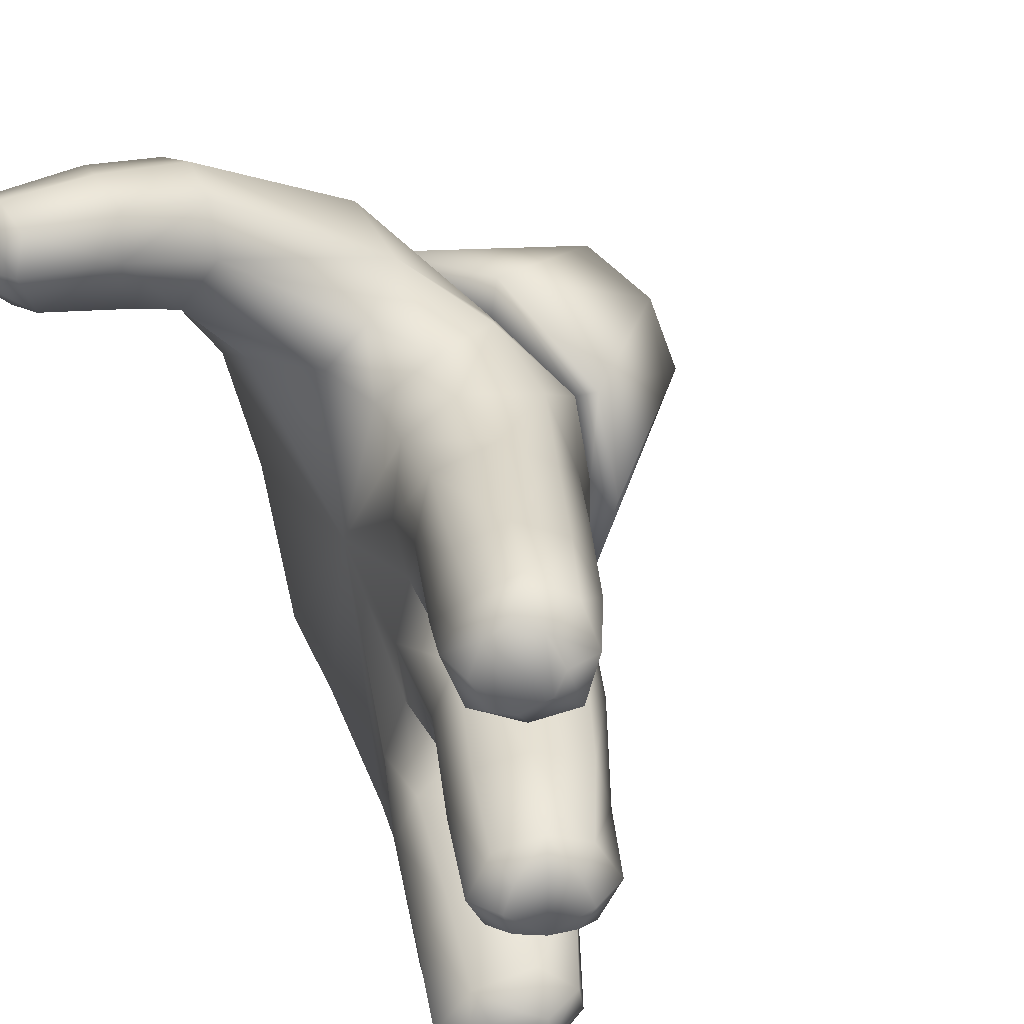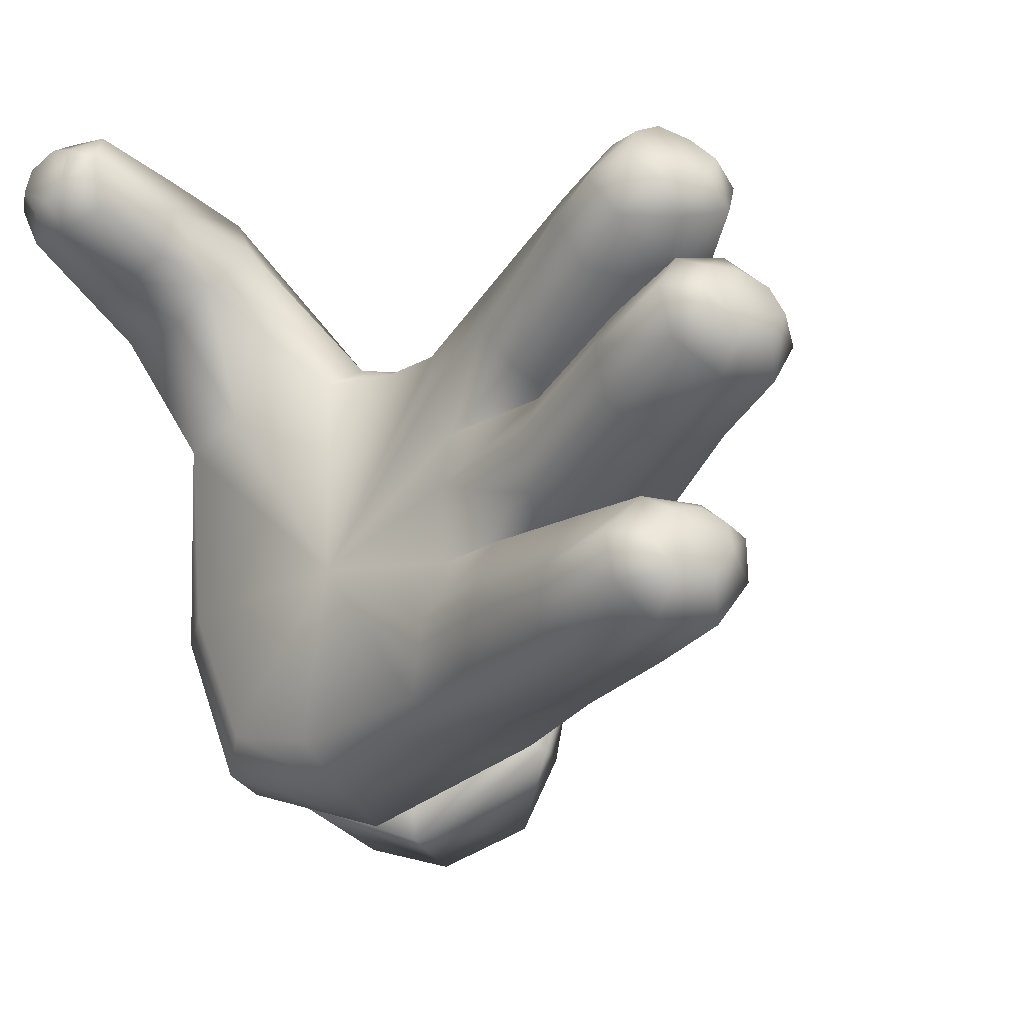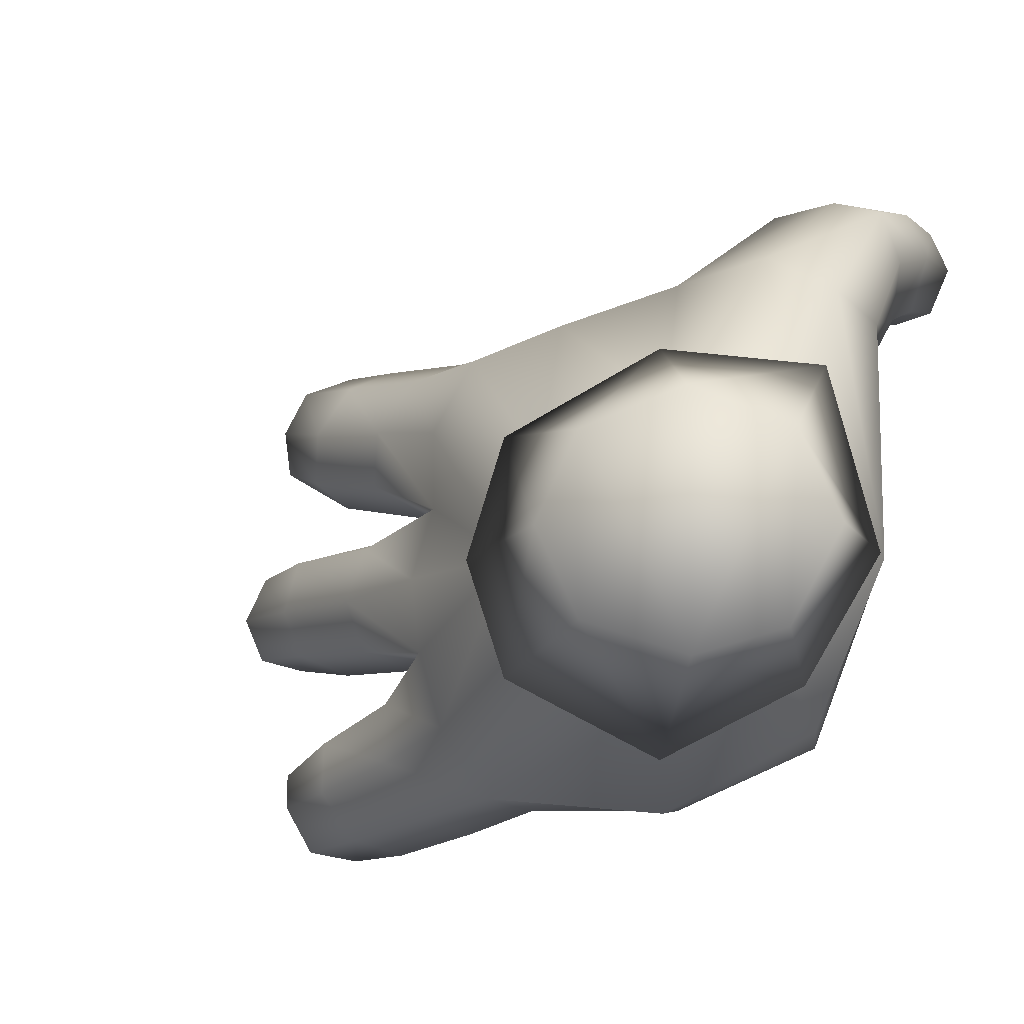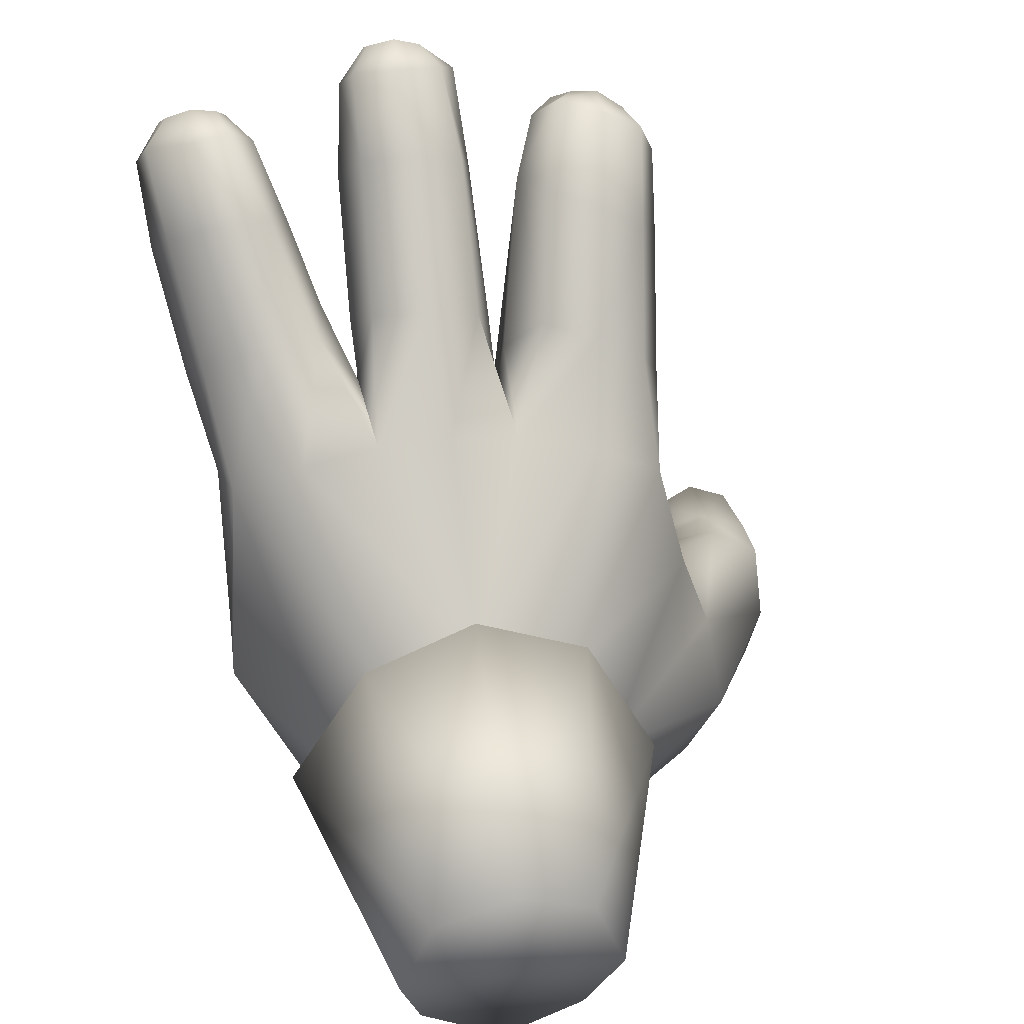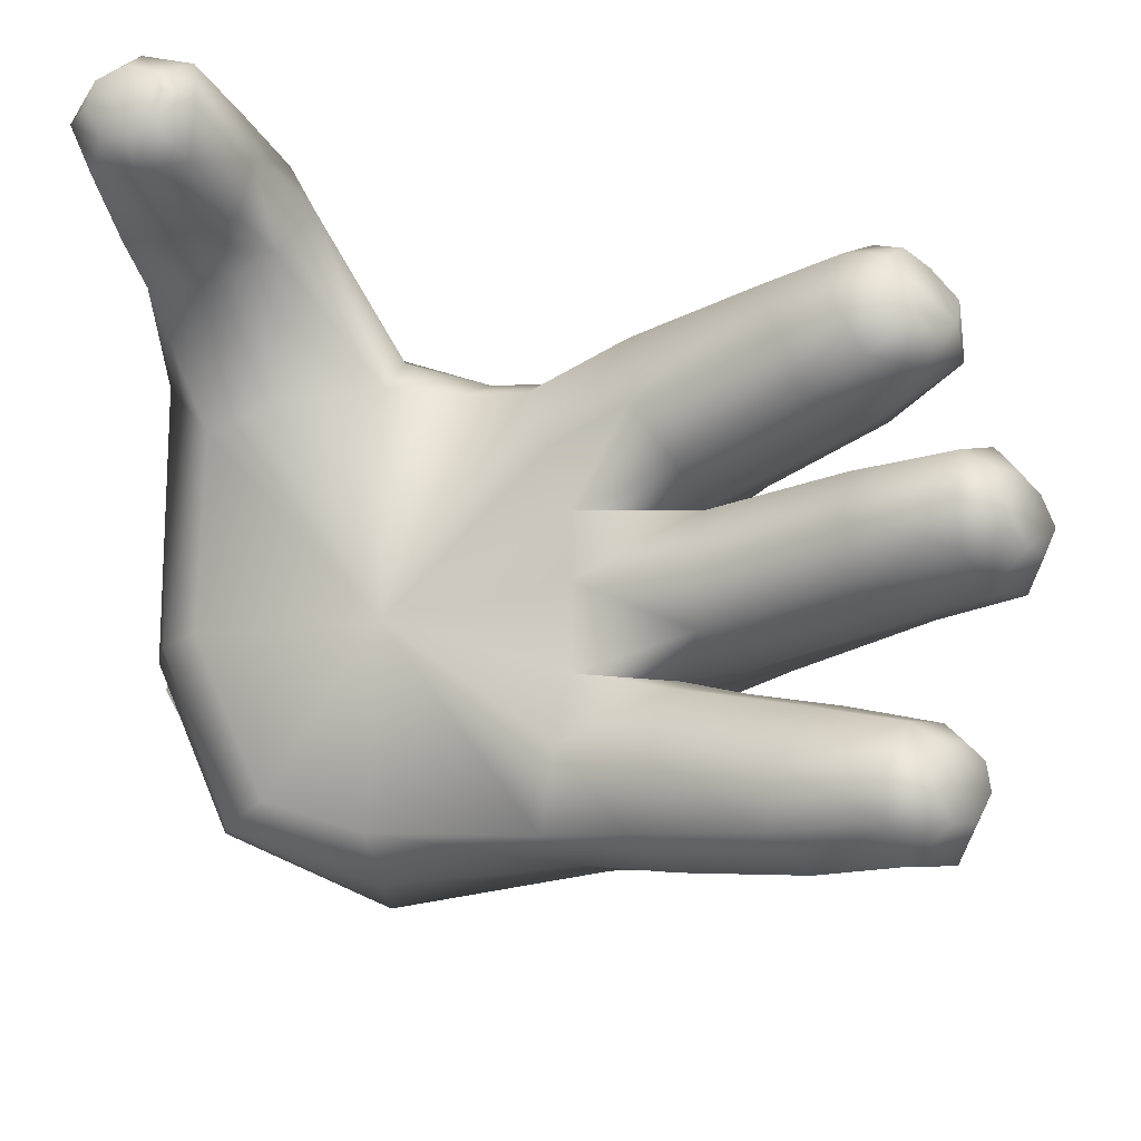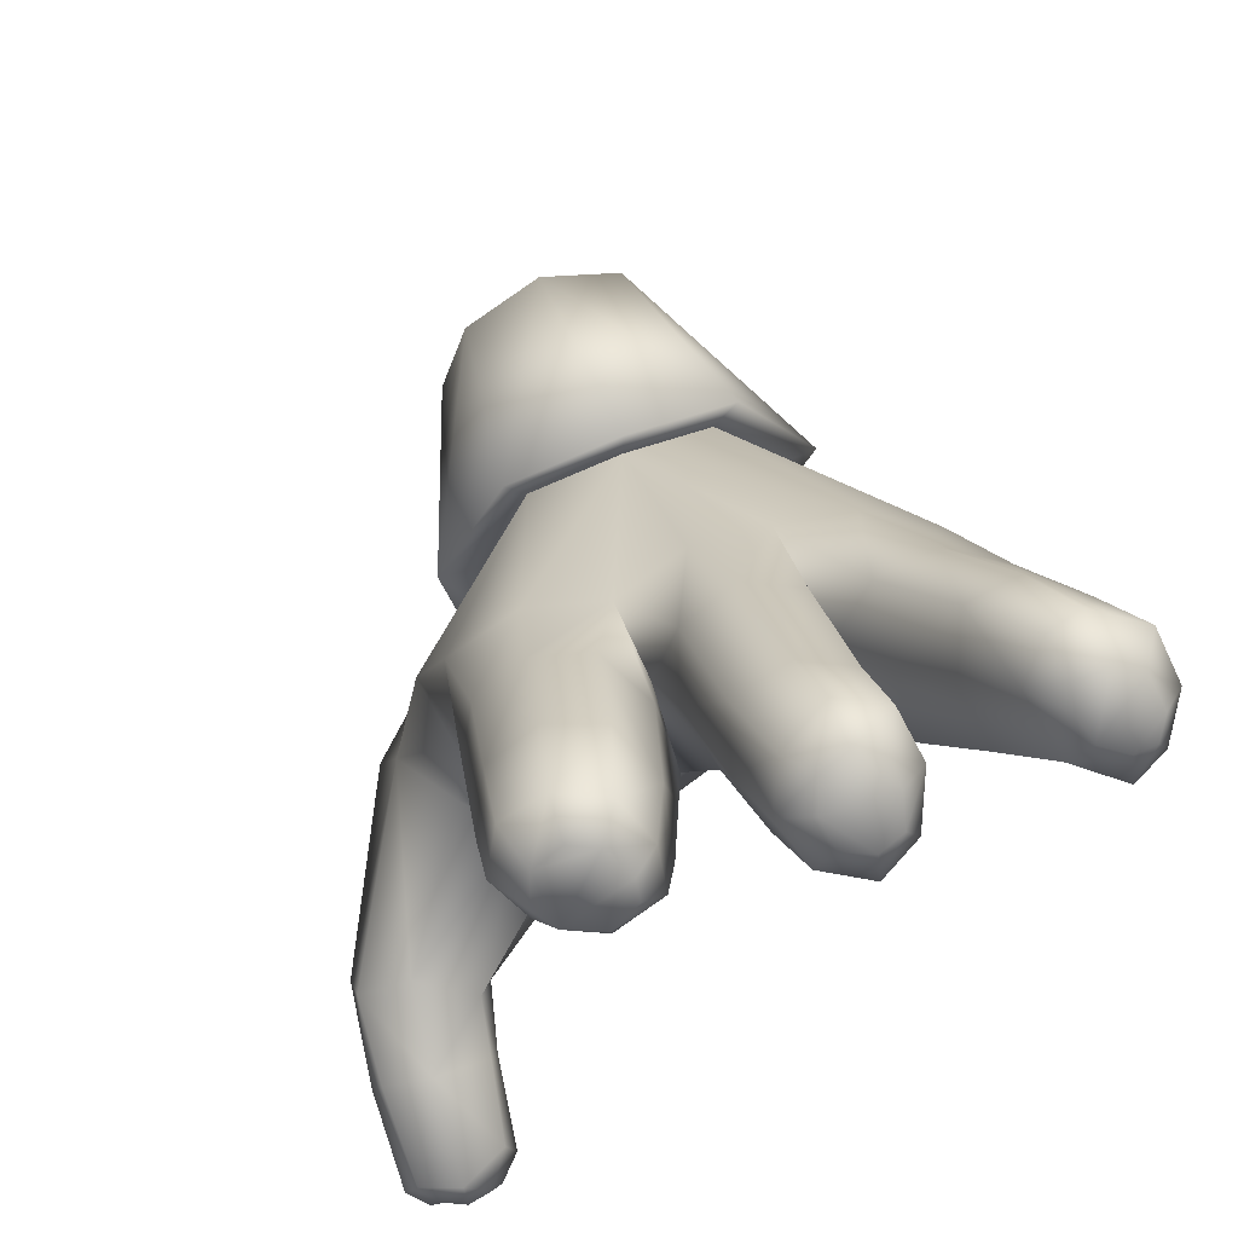
<metadata>
{"format":"obj","ext":"obj","renderer":"f3d","projection":"perspective","resolution":1024,"background":"white","views":[{"elev":34.8,"azim":139.4,"up":"+Z"},{"elev":-31.6,"azim":120.2,"up":"+Z"},{"elev":-7.7,"azim":-69.0,"up":"+Z"},{"elev":35.1,"azim":-100.5,"up":"+Y"},{"elev":-19.1,"azim":97.5,"up":"+Z"},{"elev":73.6,"azim":69.1,"up":"+Y"}]}
</metadata>
<code>
o Cube
v 0.06546 -0.3198 0.2442
v 0.05565 -0.2955 -0.1501
v 0.07168 0.03544 0.2057
v 0.1111 0.03544 -0.2051
v -0.04573 -0.2916 -0.09208
v -0.04013 -0.3087 0.1275
v -0.074 -0.08535 -0.08368
v 0.3379 0.1725 -0.2335
v 0.3269 0.2003 -0.1367
v -0.02139 -0.3194 0.001177
v -0.05439 -0.1913 -0.1312
v -0.06078 -0.197 0.1304
v 0.2524 0.2359 -0.2421
v 0.05968 -0.3587 0.000435
v 0.08326 -0.164 0.2651
v 0.06713 -0.1506 -0.2208
v 0.07773 0.09198 -0.06816
v -0.074 -0.08535 0.08548
v -0.0687 -0.05473 0.000896
v 0.2294 0.2608 -0.1447
v 0.1843 -0.1433 0.1919
v 0.1925 -0.0222 0.1776
v 0.2281 0.01904 -0.07524
v 0.0867 0.08155 0.06878
v 0.2201 0.01725 0.06277
v 0.1357 0.1252 0.2023
v 0.2307 0.06621 0.2047
v 0.1457 0.1704 0.1034
v 0.2618 0.1052 0.08244
v 0.1523 0.1821 0.04179
v 0.1593 0.1866 -0.05917
v 0.252 0.125 0.04546
v 0.2646 0.1214 -0.05628
v 0.1649 0.1648 -0.1104
v 0.1839 0.1335 -0.2222
v 0.2821 0.1025 -0.1069
v 0.2746 0.06839 -0.2161
v 0.2106 0.2269 0.2151
v 0.2955 0.1775 0.2155
v 0.2247 0.2709 0.1225
v 0.3222 0.2091 0.1108
v 0.2456 0.2998 0.04281
v 0.2557 0.3011 -0.05275
v 0.3317 0.2415 0.04206
v 0.3413 0.2378 -0.04727
v 0.2262 -0.3249 0.3542
v 0.2532 -0.2117 0.3649
v 0.2647 -0.3249 0.2565
v 0.2918 -0.2117 0.2672
v 0.3043 -0.3324 0.369
v 0.3305 -0.2321 0.372
v 0.315 -0.3324 0.2743
v 0.3412 -0.2321 0.2772
v 0.4286 -0.3264 0.358
v 0.3955 -0.3365 0.3701
v 0.4186 -0.2512 0.3728
v 0.435 -0.2766 0.3582
v 0.403 -0.3334 0.29
v 0.4233 -0.3202 0.3084
v 0.4409 -0.2781 0.3151
v 0.4128 -0.2529 0.2917
v 0.3795 0.2613 -0.2393
v 0.3795 0.2934 -0.2266
v 0.3358 0.3242 -0.2317
v 0.303 0.3096 -0.2542
v 0.286 0.329 -0.175
v 0.3245 0.3326 -0.183
v 0.3665 0.3052 -0.1826
v 0.3655 0.2791 -0.1631
v 0.2708 0.305 0.2248
v 0.311 0.3088 0.2141
v 0.3502 0.2782 0.2087
v 0.3296 0.2437 0.2224
v 0.289 0.3316 0.1432
v 0.3173 0.3269 0.1638
v 0.356 0.2952 0.1506
v 0.3504 0.2565 0.1279
v 0.3328 0.382 0.01667
v 0.3077 0.368 0.03409
v 0.3043 0.3694 -0.05203
v 0.3371 0.3824 -0.03275
v 0.3814 0.3245 0.03612
v 0.3809 0.3516 0.01961
v 0.3851 0.3556 -0.02767
v 0.3857 0.3207 -0.04189
v 0.1708 -0.145 -0.005856
v 0.0509 -0.06062 0.2285
v 0.1781 -0.07755 0.185
v 0.1343 -0.01084 0.2087
v 0.144 -0.1328 0.2296
v 0.1143 -0.06427 0.2186
v 0.2628 -0.1875 0.3181
v 0.4336 -0.2446 0.3367
v 0.4457 -0.269 0.3379
v 0.3412 -0.2208 0.3287
v 0.3206 -0.2882 0.3822
v 0.2272 -0.2781 0.3678
v 0.05926 -0.2553 0.2787
v 0.4139 -0.295 0.3855
v 0.4315 -0.3001 0.3687
v 0.1309 -0.3398 0.2244
v 0.309 -0.3506 0.3251
v 0.4056 -0.3519 0.3335
v 0.2297 -0.3411 0.3052
v 0.4262 -0.3346 0.3356
v 0.2698 -0.263 0.2528
v 0.2068 -0.2341 0.1706
v 0.4361 -0.2975 0.3045
v 0.4154 -0.2935 0.2831
v 0.3319 -0.2803 0.2698
v 0.224 0.2602 -0.1951
v 0.3256 0.3357 -0.2068
v 0.2765 0.3249 -0.2083
v 0.1576 0.161 -0.168
v 0.08461 0.07308 -0.139
v 0.2855 0.3795 -0.01062
v 0.07149 0.09767 0.000935
v 0.3267 0.3918 -0.008259
v 0.2364 0.3108 -0.008253
v 0.1385 0.1961 -0.01031
v 0.127 0.1582 0.1531
v 0.3064 0.33 0.1878
v 0.204 0.2593 0.1691
v 0.06478 0.07314 0.1383
v 0.2675 0.3273 0.1841
v 0.297 0.266 0.243
v 0.1699 0.08761 0.2238
v 0.2537 0.2002 0.2377
v 0.3314 0.2894 0.2227
v 0.3413 0.3105 0.1487
v 0.1859 0.1222 0.07248
v 0.1539 0.06754 0.06283
v 0.275 0.2582 0.1022
v 0.323 0.3021 0.1258
v 0.331 0.1885 0.1643
v 0.364 0.277 0.1755
v 0.3581 0.2337 0.1727
v 0.2508 0.06812 0.1406
v 0.2218 0.000423 0.1177
v 0.115 -0.3406 -0.004044
v 0.1547 -0.3025 -0.005924
v 0.1701 -0.2377 -0.1529
v 0.1227 -0.2771 -0.1624
v 0.1335 -0.144 -0.2171
v 0.1902 -0.1497 -0.1877
v 0.2439 -0.002625 -0.2075
v 0.2017 -0.2865 0.1521
v 0.3119 0.3042 -0.1501
v 0.1856 0.1001 -0.07205
v 0.2769 0.2316 -0.1239
v 0.2359 0.1588 -0.09985
v 0.3427 0.3188 -0.1735
v 0.3438 0.3416 -0.06109
v 0.3605 0.3705 -0.03395
v 0.297 0.2659 -0.07099
v 0.2129 0.1537 -0.07445
v 0.357 0.3671 0.02481
v 0.3438 0.3495 0.05129
v 0.2907 0.2685 0.05702
v 0.2012 0.1529 0.05989
v 0.3553 0.237 -0.002075
v 0.2378 0.0191 -0.002582
v 0.392 0.3518 -0.005262
v 0.277 0.1205 -0.004878
v 0.4047 0.32 -0.004369
v 0.3803 0.2921 -0.2073
v 0.3515 0.1864 -0.1896
v 0.2476 0.009533 -0.1373
v 0.3951 0.2635 -0.2058
v 0.2967 0.08545 -0.1641
v 0.3629 0.3069 -0.2374
v 0.2316 0.1009 -0.2365
v 0.1775 0.01641 -0.2155
v 0.3438 0.276 -0.2632
v 0.2983 0.2042 -0.2572
v -0.04149 -0.3113 -0.117
v -0.2305 -0.3498 -0.08394
v -0.2283 -0.3936 -0.004707
v -0.2323 -0.3582 0.07263
v -0.03449 -0.3327 0.1573
v -0.008511 -0.3708 -0.002867
v -0.05586 -0.1875 -0.1779
v -0.07679 -0.05375 -0.1065
v -0.2769 -0.1935 -0.07734
v -0.2619 -0.2797 -0.1067
v -0.06544 -0.1936 0.1758
v -0.2858 -0.1598 -0.002358
v -0.2635 -0.2788 0.1048
v -0.07018 -0.0155 -0.000869
v -0.07679 -0.05375 0.1048
v -0.2769 -0.1935 0.07263
v -0.02139 -0.3194 0.001177
v -0.04573 -0.2916 -0.09208
v -0.05439 -0.1913 -0.1312
v -0.074 -0.08535 -0.08368
v -0.06078 -0.197 0.1304
v -0.04013 -0.3087 0.1275
v -0.0687 -0.05473 0.000896
v -0.074 -0.08535 0.08548
v 0.1856 0.1001 -0.07205
v 0.1539 0.06754 0.06283
f 195 4 194
f 197 1 98
f 195 198 115
f 2 194 16
f 18 186 12
f 182 7 11
f 181 193 192
f 5 14 10
f 198 24 117
f 86 142 145
f 87 196 15
f 8 170 37
f 14 197 10
f 66 111 20
f 88 89 91
f 142 86 141
f 22 127 89
f 145 146 86
f 15 92 90
f 86 147 141
f 48 101 147
f 24 198 124
f 32 132 25
f 27 128 127
f 24 131 201
f 25 138 139
f 26 124 3
f 32 159 160
f 30 117 24
f 33 162 23
f 31 149 17
f 13 172 35
f 35 173 4
f 36 200 23
f 34 115 17
f 9 151 36
f 20 114 34
f 79 119 42
f 136 130 72
f 45 164 33
f 28 133 131
f 38 121 26
f 43 156 31
f 42 120 30
f 29 135 138
f 48 102 104
f 46 98 1
f 49 107 21
f 106 147 107
f 61 110 53
f 49 110 106
f 47 95 92
f 50 97 46
f 58 102 52
f 56 95 51
f 55 96 50
f 54 99 55
f 59 109 108
f 60 93 94
f 54 103 105
f 60 57 100
f 62 167 8
f 70 123 38
f 82 159 44
f 43 153 155
f 41 137 135
f 9 148 150
f 166 171 68
f 74 133 40
f 85 161 45
f 73 128 39
f 154 78 157
f 62 171 63
f 67 148 152
f 69 166 68
f 66 112 113
f 71 126 129
f 71 125 70
f 72 137 136
f 76 134 130
f 78 116 79
f 83 165 163
f 81 153 80
f 83 158 82
f 13 174 175
f 37 168 146
f 162 25 86
f 4 144 16
f 16 143 2
f 14 101 1
f 90 88 91
f 15 91 87
f 87 89 3
f 92 21 90
f 61 95 93
f 95 49 92
f 93 57 94
f 56 96 99
f 96 47 97
f 57 99 100
f 97 15 98
f 46 101 104
f 102 46 104
f 103 59 105
f 55 102 103
f 110 48 106
f 109 60 108
f 107 147 86
f 58 110 109
f 111 35 114
f 113 13 111
f 114 4 115
f 112 65 113
f 118 80 116
f 119 31 120
f 116 43 119
f 120 17 117
f 121 24 124
f 122 74 125
f 123 28 121
f 125 40 123
f 73 129 126
f 126 38 128
f 127 3 89
f 128 26 127
f 133 29 131
f 77 133 134
f 131 25 201
f 134 75 130
f 27 139 138
f 77 136 137
f 39 138 135
f 73 135 137
f 141 143 142
f 147 140 141
f 142 144 145
f 2 140 14
f 20 151 150
f 148 20 150
f 69 152 148
f 34 200 151
f 33 149 156
f 153 45 155
f 84 153 154
f 155 33 156
f 42 160 159
f 78 158 157
f 30 132 160
f 79 159 158
f 165 84 163
f 82 161 165
f 44 164 161
f 32 162 164
f 69 167 169
f 36 168 170
f 9 170 167
f 169 63 166
f 8 172 175
f 174 64 171
f 37 173 172
f 62 175 174
f 173 145 144
f 107 86 21
f 139 86 25
f 86 88 21
f 22 86 139
f 86 168 23
f 86 146 168
f 162 86 23
f 86 22 88
f 181 179 178
f 182 184 183
f 186 191 188
f 187 190 189
f 183 187 189
f 180 188 179
f 176 185 182
f 177 181 178
f 183 19 7
f 6 181 192
f 176 11 193
f 19 190 18
f 186 6 12
f 185 179 188
f 4 16 194
f 198 17 115
f 115 4 195
f 199 3 124
f 198 199 124
f 87 3 199
f 98 15 196
f 98 196 197
f 117 17 198
f 2 5 194
f 18 190 186
f 182 183 7
f 181 176 193
f 5 2 14
f 87 199 196
f 8 167 170
f 14 1 197
f 66 113 111
f 88 22 89
f 22 27 127
f 15 47 92
f 48 104 101
f 32 160 132
f 27 39 128
f 24 28 131
f 25 29 138
f 26 121 124
f 32 44 159
f 30 120 117
f 33 164 162
f 31 156 149
f 13 175 172
f 35 172 173
f 36 151 200
f 34 114 115
f 9 150 151
f 20 111 114
f 79 116 119
f 122 71 75
f 129 72 71
f 136 76 130
f 130 75 72
f 71 72 75
f 45 161 164
f 28 40 133
f 38 123 121
f 43 155 156
f 42 119 120
f 29 41 135
f 48 52 102
f 46 97 98
f 49 106 107
f 106 48 147
f 61 109 110
f 49 53 110
f 47 51 95
f 50 96 97
f 58 103 102
f 56 93 95
f 55 99 96
f 54 100 99
f 59 58 109
f 60 61 93
f 54 55 103
f 100 54 108
f 105 59 108
f 108 60 100
f 94 57 60
f 54 105 108
f 62 169 167
f 70 125 123
f 82 158 159
f 43 80 153
f 41 77 137
f 9 69 148
f 112 67 152
f 152 68 112
f 166 63 171
f 171 64 68
f 112 68 64
f 74 134 133
f 85 165 161
f 73 126 128
f 157 83 163
f 163 84 154
f 154 81 118
f 118 78 154
f 157 163 154
f 62 174 171
f 67 66 148
f 69 169 166
f 66 67 112
f 71 70 126
f 71 122 125
f 72 73 137
f 76 77 134
f 78 118 116
f 83 82 165
f 81 154 153
f 83 157 158
f 13 65 174
f 37 170 168
f 4 173 144
f 16 144 143
f 14 140 101
f 90 21 88
f 15 90 91
f 87 91 89
f 92 49 21
f 61 53 95
f 95 53 49
f 93 56 57
f 56 51 96
f 96 51 47
f 57 56 99
f 97 47 15
f 46 1 101
f 102 50 46
f 103 58 59
f 55 50 102
f 110 52 48
f 109 61 60
f 58 52 110
f 111 13 35
f 113 65 13
f 114 35 4
f 112 64 65
f 118 81 80
f 119 43 31
f 116 80 43
f 120 31 17
f 121 28 24
f 122 75 74
f 123 40 28
f 125 74 40
f 73 72 129
f 126 70 38
f 127 26 3
f 128 38 26
f 133 41 29
f 77 41 133
f 131 29 25
f 134 74 75
f 27 22 139
f 77 76 136
f 39 27 138
f 73 39 135
f 141 140 143
f 147 101 140
f 142 143 144
f 2 143 140
f 20 34 151
f 148 66 20
f 69 68 152
f 34 17 200
f 33 23 149
f 153 85 45
f 84 85 153
f 155 45 33
f 42 30 160
f 78 79 158
f 30 24 132
f 79 42 159
f 165 85 84
f 82 44 161
f 44 32 164
f 32 25 162
f 69 9 167
f 36 23 168
f 9 36 170
f 169 62 63
f 8 37 172
f 174 65 64
f 37 146 173
f 62 8 175
f 173 146 145
f 181 180 179
f 182 185 184
f 186 190 191
f 187 191 190
f 183 184 187
f 180 186 188
f 176 177 185
f 177 176 181
f 183 189 19
f 6 180 181
f 176 182 11
f 19 189 190
f 186 180 6
f 188 191 185
f 187 184 191
f 185 177 179
f 178 179 177
f 191 184 185

</code>
